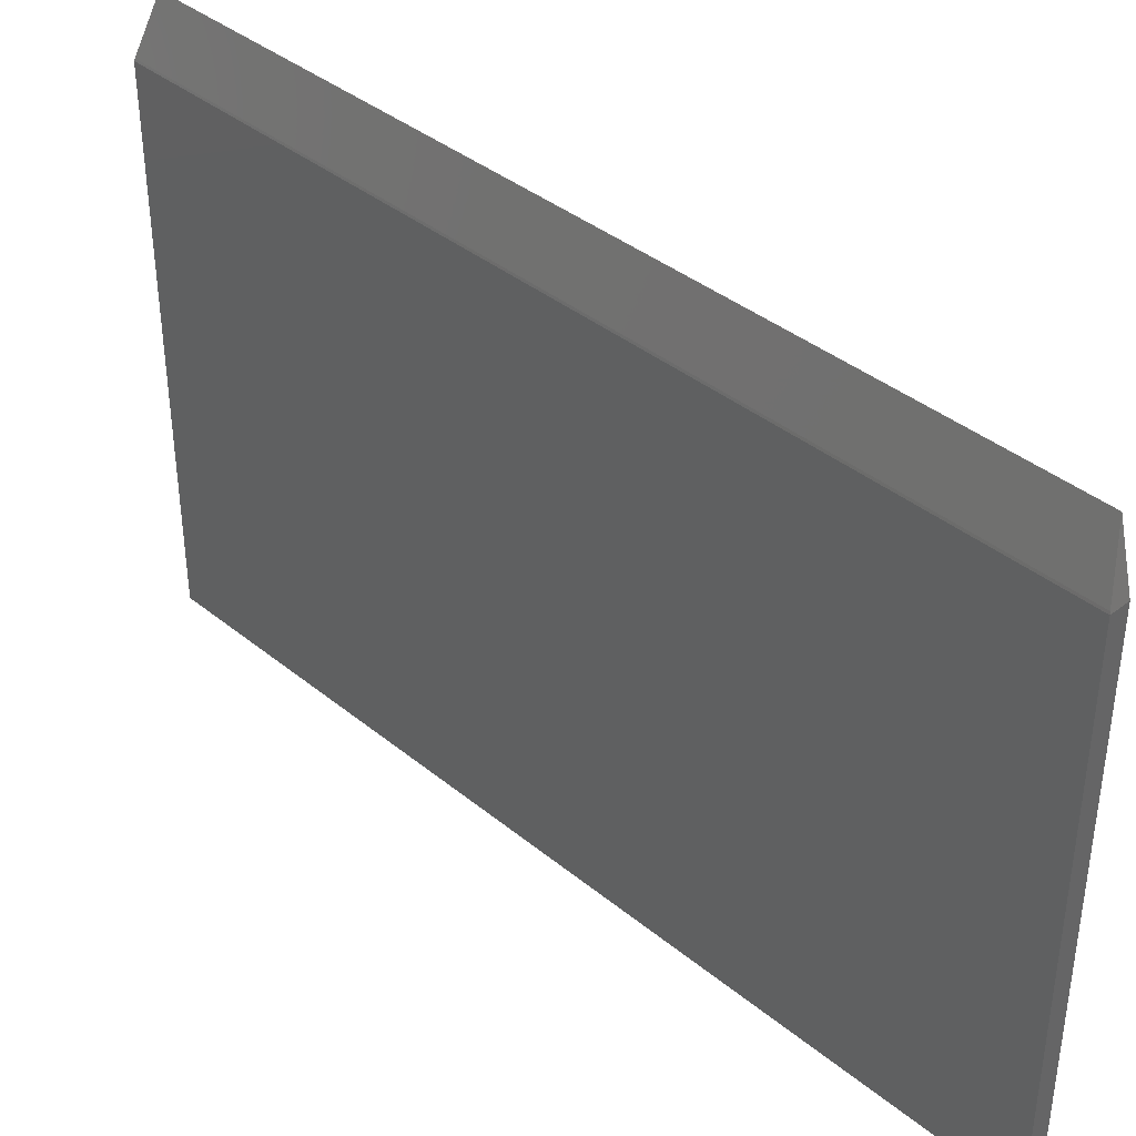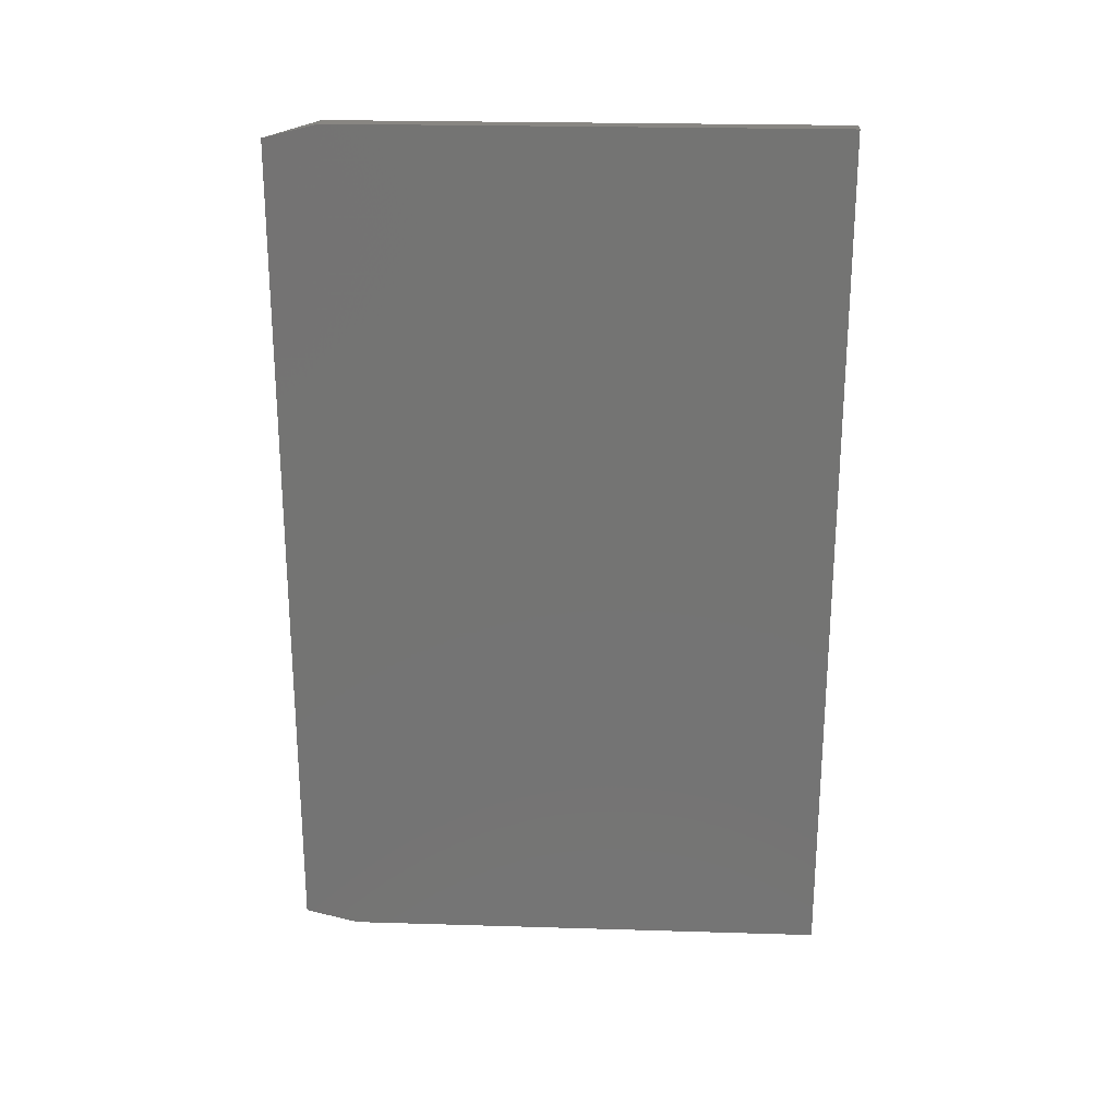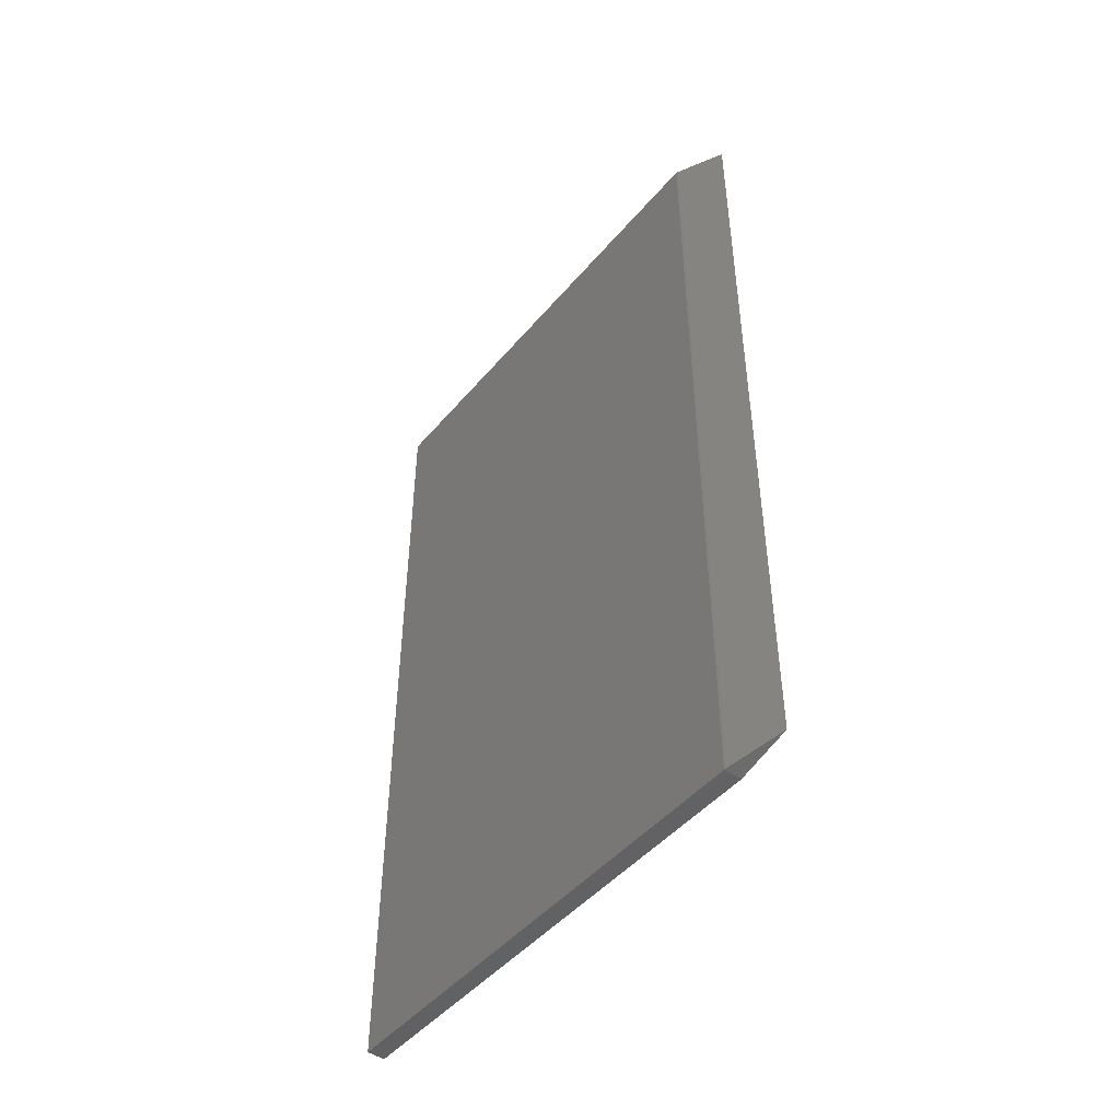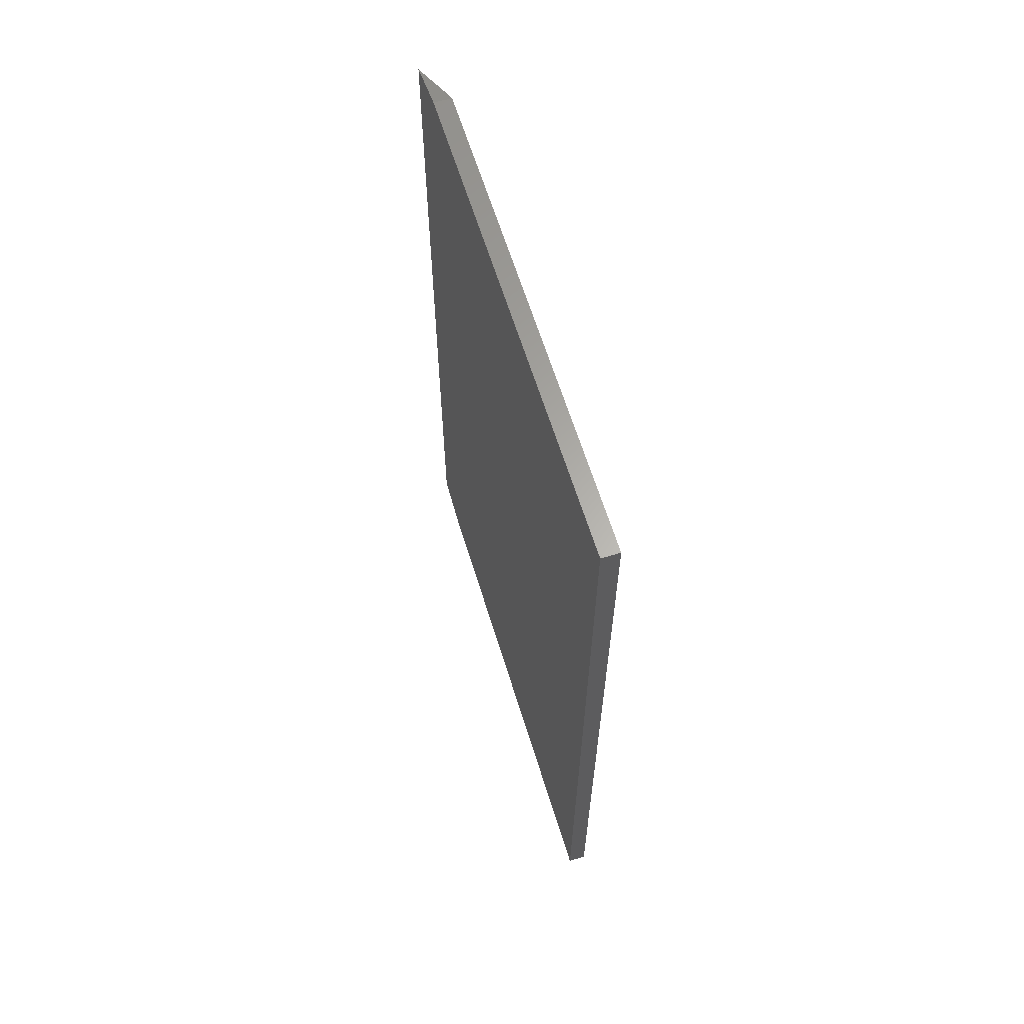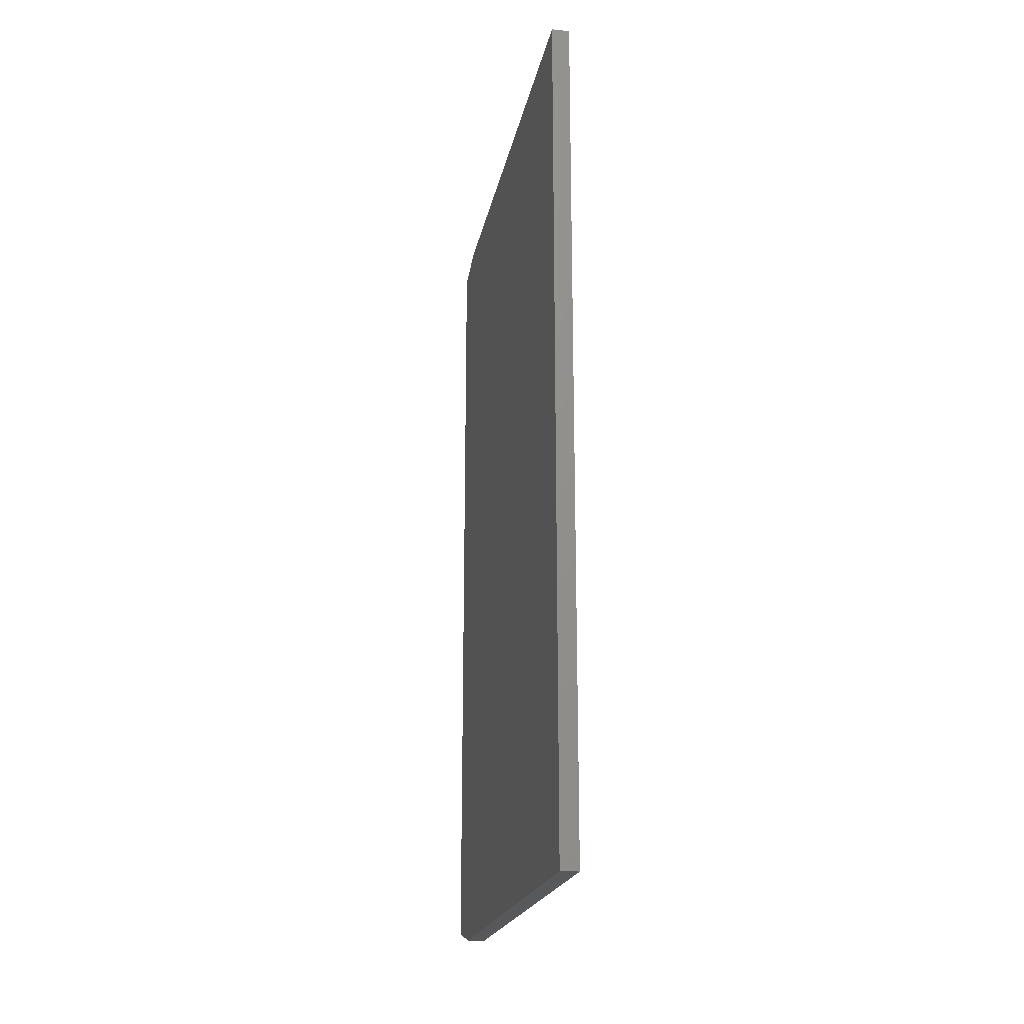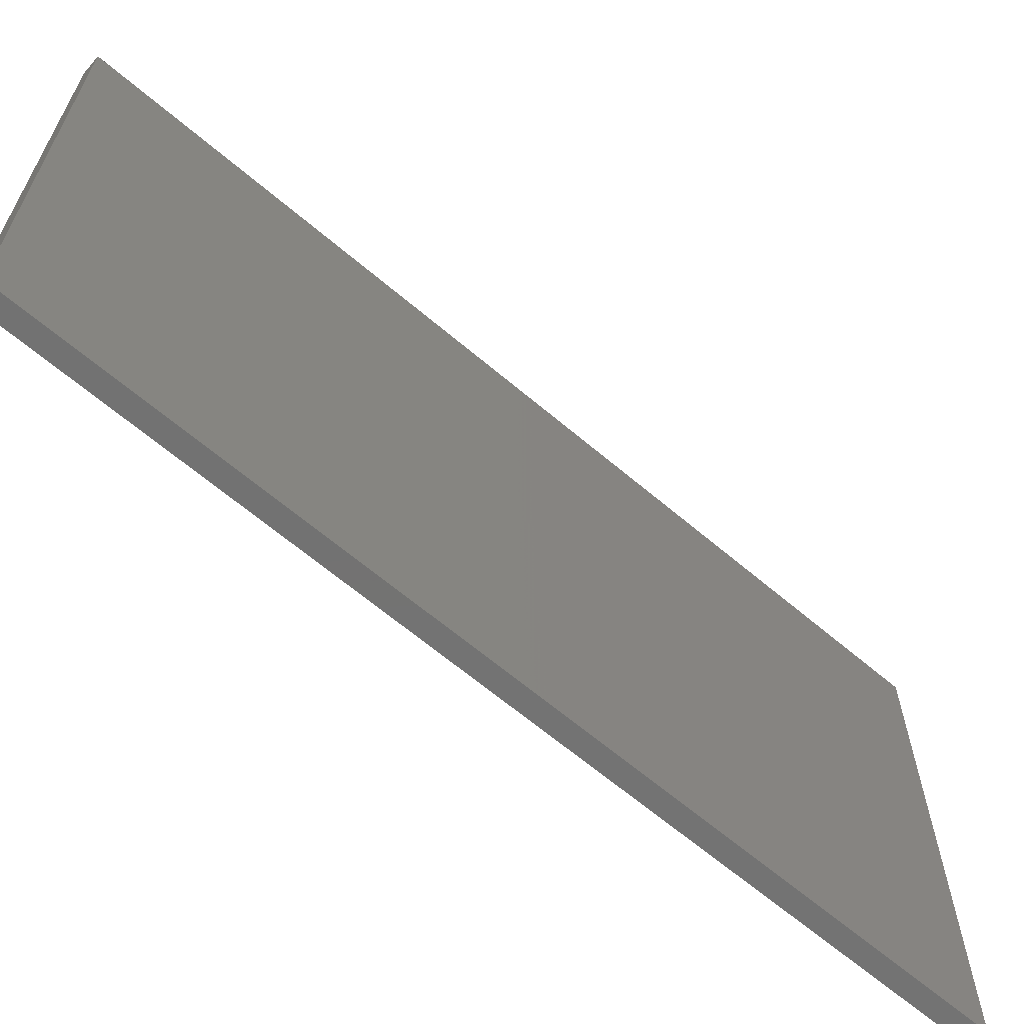
<metadata>
{"format":"stl","ext":"stl","renderer":"f3d","projection":"perspective","resolution":1024,"background":"white","views":[{"elev":38.6,"azim":-44.3,"up":"+Z"},{"elev":23.5,"azim":92.9,"up":"+Y"},{"elev":-47.2,"azim":-37.9,"up":"+Y"},{"elev":62.9,"azim":162.9,"up":"+Y"},{"elev":-20.3,"azim":169.4,"up":"+Y"},{"elev":-64.4,"azim":-130.6,"up":"+Z"}]}
</metadata>
<code>
# stl→obj: 12 verts, 20 faces
v 0 5.39e-17 0.427
v 0.0004665 0.0004665 0.4288
v 0 0.75 0.427
v 0.0004665 0.7495 0.4288
v 0.01562 0.01172 0.4738
v 0.01562 2.614e-17 0.427
v 0.01562 0.75 0.427
v 0.01562 0.7383 0.4738
v 0.01562 0.75 -4.592e-17
v 0.01562 0 0
v 0 0 0
v 0 0.75 -4.592e-17
f 1 2 3
f 3 2 4
f 5 2 6
f 2 1 6
f 3 4 7
f 4 8 7
f 8 5 7
f 7 5 6
f 7 6 9
f 9 6 10
f 4 2 8
f 8 2 5
f 11 1 12
f 12 1 3
f 6 1 10
f 10 1 11
f 9 12 7
f 7 12 3
f 10 11 9
f 9 11 12

</code>
